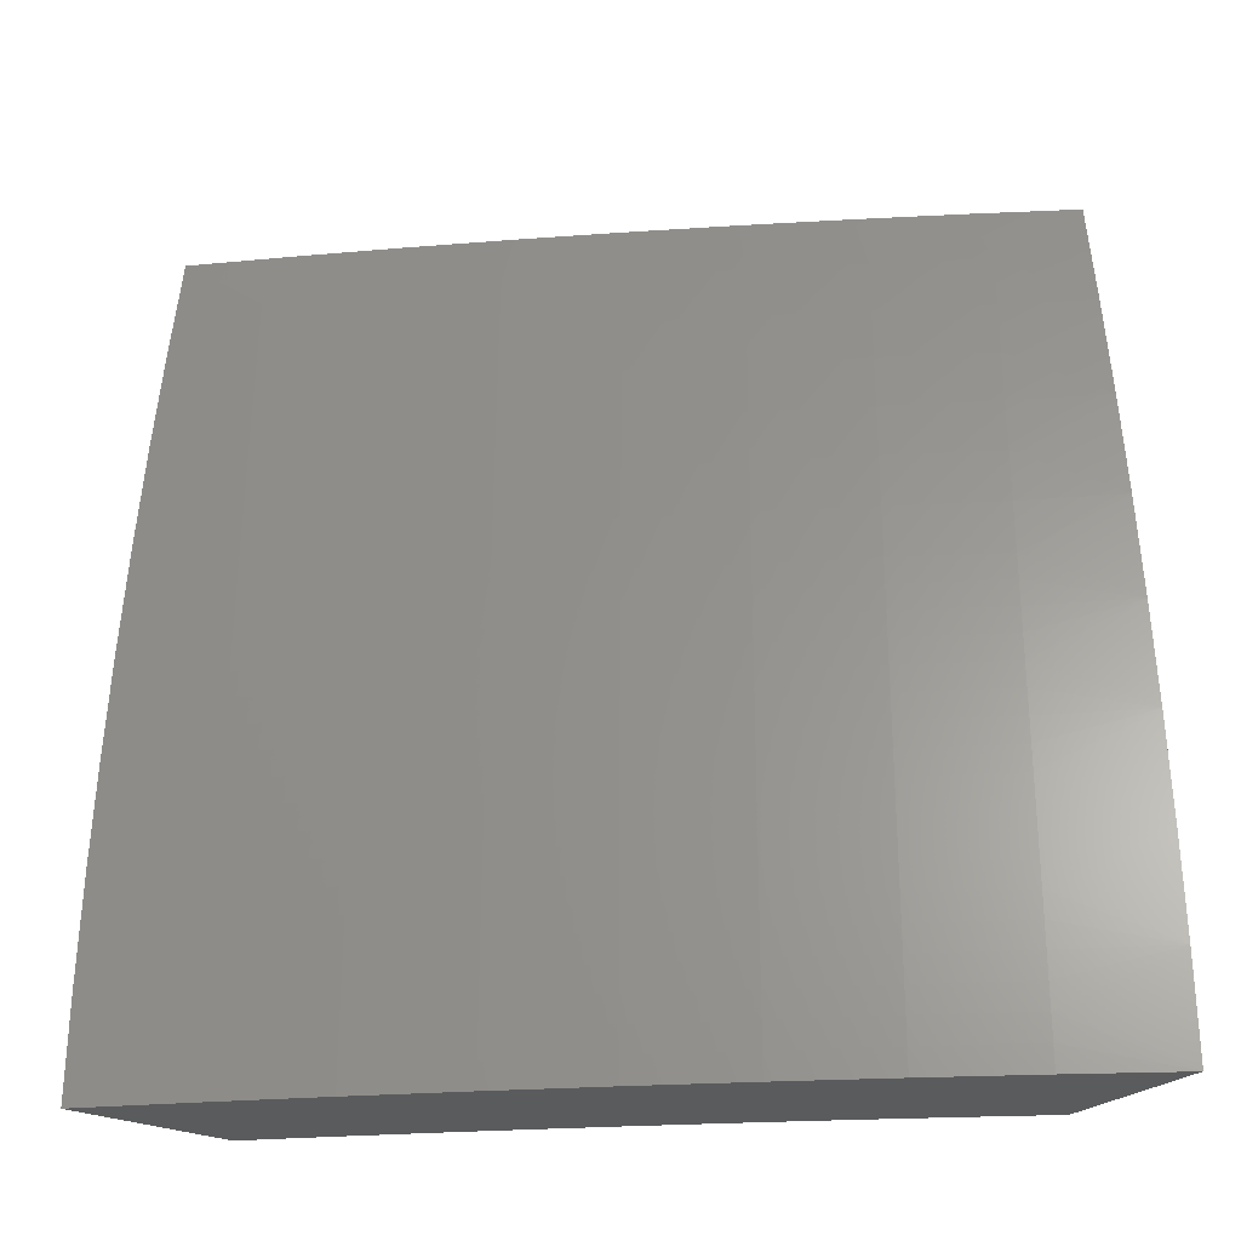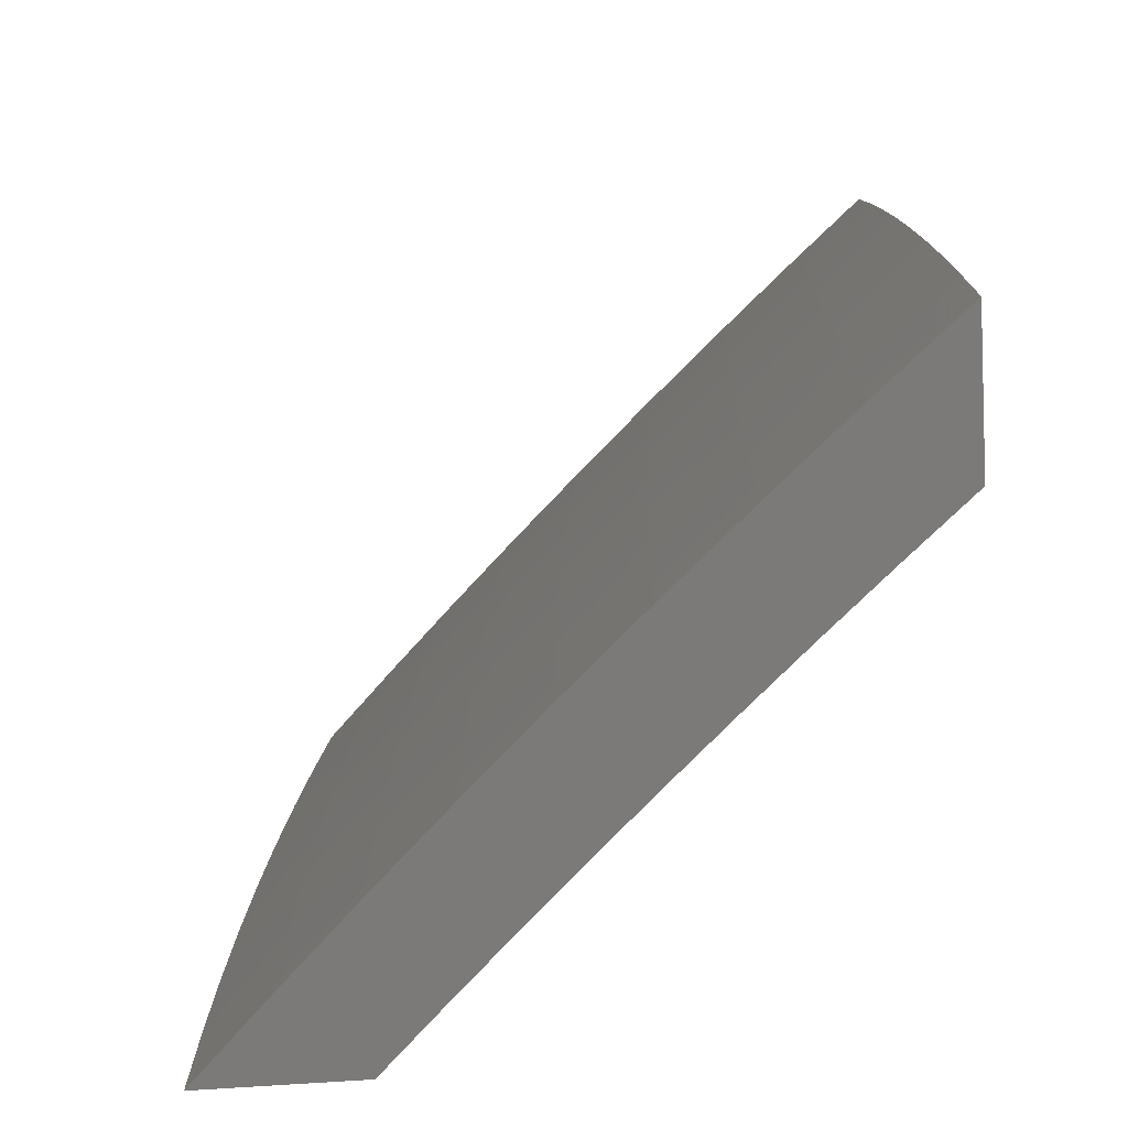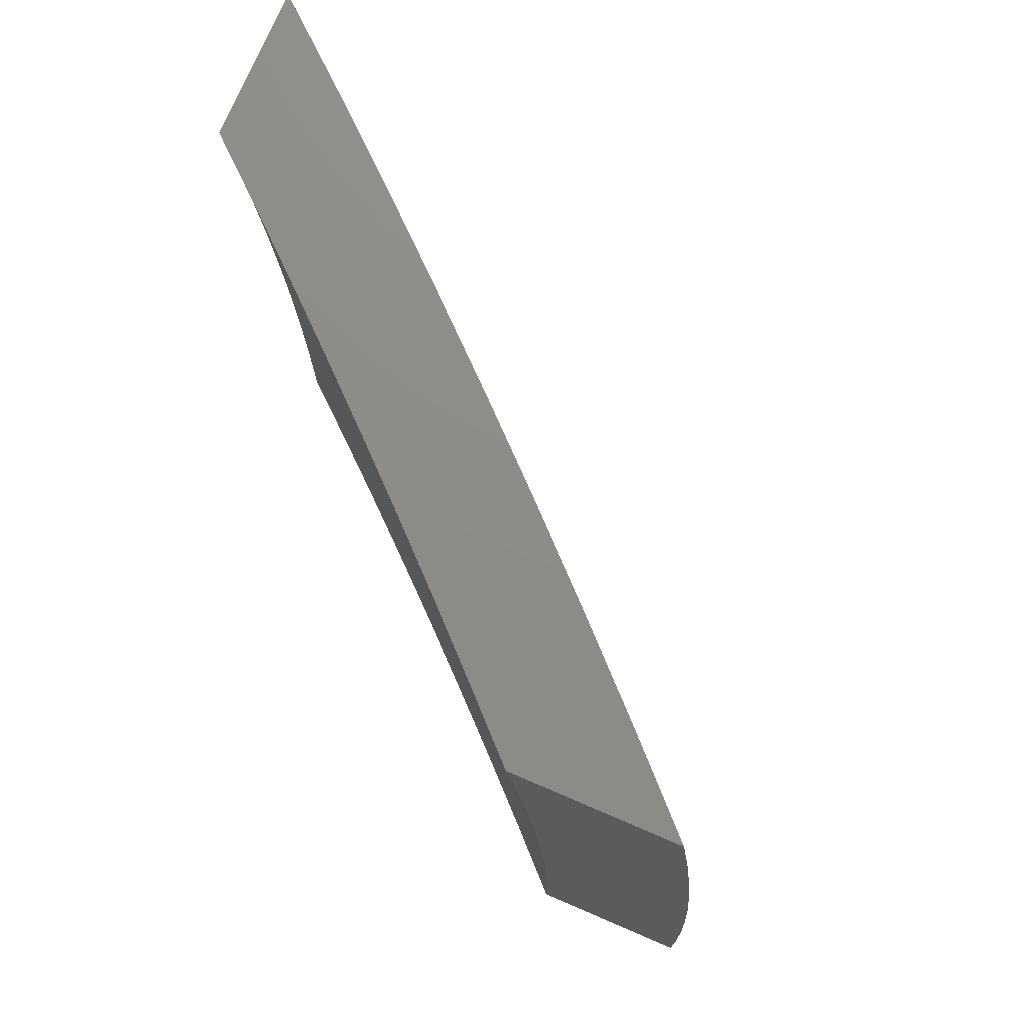
<metadata>
{"format":"stl","ext":"stl","renderer":"f3d","projection":"perspective","resolution":1024,"background":"white","views":[{"elev":-26.4,"azim":-126.4,"up":"+Z"},{"elev":-73.7,"azim":-86.2,"up":"+Z"},{"elev":74.9,"azim":113.2,"up":"+Z"}]}
</metadata>
<code>
# stl→obj: 337 verts, 670 faces
v -8.097 7.708 -7.184e-50
v -8.097 7.708 0.03078
v -8 7.804 0
v -8.097 7.707 0.06159
v -8 7.803 0.1253
v -8.097 7.707 0.09243
v -8.097 7.707 0.1233
v -8.193 7.61 0.09243
v -8.193 7.609 0.1233
v -8.288 7.511 0.09243
v -8.288 7.511 0.1233
v -8.381 7.411 0.09243
v -8.381 7.411 0.1233
v -8.474 7.31 0.09243
v -8.474 7.31 0.1233
v -8.565 7.208 0.09243
v -8.565 7.207 0.1233
v -8.655 7.104 0.09243
v -8.654 7.104 0.1233
v -8.743 7 0.1253
v -8.654 7.104 0.1542
v -8.654 7.104 0.1852
v -8.564 7.207 0.1852
v -8.564 7.206 0.2161
v -8.473 7.309 0.2161
v -8.472 7.308 0.2471
v -8.38 7.409 0.2471
v -8.379 7.409 0.2782
v -8.286 7.509 0.2782
v -8.285 7.508 0.3092
v -8.19 7.607 0.3092
v -8.19 7.607 0.3403
v -8.094 7.704 0.3403
v -8.093 7.704 0.3715
v -8 7.796 0.3757
v -8.092 7.703 0.4026
v -8.092 7.702 0.4338
v -8.188 7.605 0.4026
v -8.188 7.605 0.4338
v -8.283 7.506 0.4026
v -8.282 7.506 0.4338
v -8.377 7.407 0.4026
v -8.376 7.406 0.4338
v -8.469 7.305 0.4026
v -8.468 7.305 0.4338
v -8.56 7.203 0.4026
v -8.559 7.203 0.4338
v -8.65 7.1 0.4026
v -8.649 7.099 0.4338
v -8.736 7 0.3756
v -8.73 7 0.5007
v -8.193 7.61 -1.056e-49
v -8.193 7.61 0.03078
v -8.193 7.61 0.06159
v -8.288 7.511 -1.1e-49
v -8.288 7.511 0.03078
v -8.288 7.511 0.06159
v -8.382 7.411 -9.383e-50
v -8.382 7.411 0.03078
v -8.382 7.411 0.06159
v -8.474 7.31 -6.597e-50
v -8.474 7.31 0.03078
v -8.474 7.31 0.06159
v -8.565 7.208 -3.519e-50
v -8.565 7.208 0.03078
v -8.565 7.208 0.06159
v -8.655 7.104 -1.026e-50
v -8.655 7.104 0.03078
v -8.655 7.104 0.06159
v -8.743 7 0
v -8.74 7 0.2505
v -8.653 7.103 0.2161
v -8.563 7.206 0.2471
v -8.472 7.308 0.2782
v -8.379 7.408 0.3092
v -8.285 7.508 0.3403
v -8.189 7.606 0.3715
v -8.652 7.102 0.3092
v -8.652 7.102 0.2782
v -8.653 7.103 0.2471
v -8.563 7.206 0.2782
v -8.722 7 0.6257
v -8.645 7.096 0.5589
v -8.646 7.097 0.5276
v -8.647 7.098 0.4963
v -8.556 7.2 0.5276
v -8.557 7.201 0.4963
v -8.465 7.302 0.5276
v -8.466 7.303 0.4963
v -8.373 7.403 0.5276
v -8.374 7.404 0.4963
v -8.28 7.503 0.5276
v -8.281 7.504 0.4963
v -8.185 7.602 0.5276
v -8.186 7.603 0.4963
v -8.089 7.7 0.5276
v -8.09 7.701 0.4963
v -8 7.79 0.5008
v -8.091 7.701 0.465
v -8.713 7 0.7506
v -8.64 7.092 0.6844
v -8.643 7.094 0.6216
v -8.553 7.197 0.6216
v -8.555 7.199 0.5589
v -8.462 7.299 0.6216
v -8.464 7.301 0.5589
v -8.37 7.4 0.6216
v -8.372 7.402 0.5589
v -8.276 7.5 0.6216
v -8.279 7.502 0.5589
v -8.182 7.599 0.6216
v -8.184 7.601 0.5589
v -8.086 7.697 0.6216
v -8.088 7.699 0.5589
v -8 7.781 0.6258
v -8.702 7 0.8754
v -8.634 7.087 0.8103
v -8.637 7.09 0.7473
v -8.548 7.193 0.7473
v -8.551 7.195 0.6844
v -8.457 7.295 0.7473
v -8.46 7.297 0.6844
v -8.365 7.396 0.7473
v -8.367 7.398 0.6844
v -8.271 7.495 0.7473
v -8.274 7.498 0.6844
v -8.177 7.594 0.7473
v -8.179 7.597 0.6844
v -8.081 7.692 0.7473
v -8.083 7.694 0.6844
v -8 7.771 0.7507
v -8.689 7 1
v -8.627 7.081 0.9367
v -8.631 7.084 0.8734
v -8.541 7.187 0.8734
v -8.545 7.19 0.8103
v -8.45 7.289 0.8734
v -8.454 7.292 0.8103
v -8.358 7.39 0.8734
v -8.362 7.393 0.8103
v -8.265 7.49 0.8734
v -8.268 7.493 0.8103
v -8.17 7.588 0.8734
v -8.174 7.591 0.8103
v -8.075 7.686 0.8734
v -8.078 7.689 0.8103
v -8 7.76 0.8754
v -8.607 7.097 1
v -8.538 7.184 0.9367
v -8.524 7.192 1
v -8.447 7.286 0.9367
v -8.439 7.287 1
v -8.355 7.387 0.9367
v -8.353 7.381 1
v -8.267 7.474 1
v -8.262 7.486 0.9367
v -8.179 7.566 1
v -8.167 7.585 0.9367
v -8.09 7.656 1
v -8.071 7.683 0.9367
v -8 7.746 1
v -8.094 7.705 0.3092
v -8 7.8 0.2505
v -8.095 7.705 0.2782
v -8.095 7.706 0.2471
v -8.191 7.608 0.2471
v -8.192 7.609 0.2161
v -8.287 7.51 0.2161
v -8.287 7.51 0.1852
v -8.381 7.41 0.1852
v -8.381 7.41 0.1542
v -8.473 7.309 0.1542
v -8.096 7.707 0.1852
v -8.096 7.706 0.2161
v -8.097 7.707 0.1542
v -8.193 7.609 0.1542
v -8.192 7.609 0.1852
v -8.287 7.51 0.1542
v -8.191 7.608 0.2782
v -8.286 7.509 0.2471
v -8.38 7.41 0.2161
v -8.473 7.309 0.1852
v -8.564 7.207 0.1542
v -8.187 7.604 0.465
v -8.284 7.507 0.3715
v -8.378 7.408 0.3403
v -8.471 7.307 0.3092
v -8.282 7.505 0.465
v -8.375 7.405 0.465
v -8.467 7.304 0.465
v -8.558 7.202 0.465
v -8.648 7.099 0.465
v -8.378 7.407 0.3715
v -8.47 7.306 0.3715
v -8.561 7.204 0.3715
v -8.651 7.101 0.3715
v -8.47 7.307 0.3403
v -8.562 7.205 0.3092
v -8.562 7.205 0.3403
v -8.651 7.101 0.3403
v -8.566 7 0.1253
v -8.567 7 0
v -8.498 7.079 0.06158
v -8.498 7.079 -1.37e-50
v -8.429 7.157 0.06158
v -8.429 7.157 -2.012e-50
v -8.36 7.235 0.06158
v -8.36 7.235 -2.096e-50
v -8.289 7.312 0.06158
v -8.289 7.312 -1.789e-50
v -8.218 7.389 0.06158
v -8.218 7.389 -1.258e-50
v -8.146 7.464 0.06158
v -8.146 7.464 -6.708e-51
v -8.073 7.539 0.06158
v -8.073 7.54 -1.956e-51
v -8 7.614 0
v -8 7.613 0.1253
v -8.073 7.539 0.1233
v -8.146 7.464 0.1233
v -8.217 7.388 0.1233
v -8.289 7.312 0.1233
v -8.359 7.235 0.1233
v -8.429 7.157 0.1233
v -8.498 7.079 0.1233
v -8.497 7.078 0.1851
v -8.563 7 0.2505
v -8.496 7.077 0.2471
v -8.495 7.076 0.3092
v -8.426 7.155 0.3092
v -8.425 7.154 0.3714
v -8.355 7.231 0.3714
v -8.354 7.23 0.4338
v -8.283 7.307 0.4338
v -8.282 7.305 0.4962
v -8.21 7.382 0.4962
v -8.208 7.38 0.5588
v -8.136 7.456 0.5588
v -8.134 7.453 0.6215
v -8.062 7.529 0.6215
v -8.059 7.526 0.6843
v -8 7.591 0.6259
v -8 7.581 0.7508
v -8.072 7.539 0.1851
v -8 7.61 0.2506
v -8.072 7.538 0.2471
v -8.07 7.537 0.3092
v -8.144 7.463 0.2471
v -8.143 7.462 0.3092
v -8.216 7.387 0.2471
v -8.215 7.386 0.3092
v -8.287 7.311 0.2471
v -8.286 7.31 0.3092
v -8.358 7.234 0.2471
v -8.357 7.233 0.3092
v -8.427 7.156 0.2471
v -8 7.606 0.3758
v -8.069 7.536 0.3714
v -8.142 7.461 0.3714
v -8.214 7.385 0.3714
v -8.285 7.308 0.3714
v -8.068 7.534 0.4338
v -8 7.599 0.5009
v -8.066 7.532 0.4962
v -8.064 7.531 0.5588
v -8.139 7.457 0.4962
v -8 7.569 0.8755
v -8.053 7.521 0.8103
v -8.056 7.524 0.7473
v -8.132 7.451 0.6843
v -8.206 7.378 0.6215
v -8.28 7.304 0.5588
v -8.352 7.228 0.4962
v -8.423 7.152 0.4338
v -8.494 7.075 0.3714
v -8.559 7 0.3757
v -8 7.555 1
v -8.047 7.514 0.9367
v -8.05 7.518 0.8734
v -8.126 7.446 0.8103
v -8.129 7.449 0.7473
v -8.201 7.373 0.7473
v -8.204 7.376 0.6843
v -8.275 7.299 0.6843
v -8.277 7.301 0.6215
v -8.348 7.225 0.6215
v -8.35 7.227 0.5588
v -8.42 7.149 0.5588
v -8.422 7.151 0.4962
v -8.491 7.072 0.4962
v -8.492 7.074 0.4338
v -8.553 7 0.5008
v -8.066 7.487 1
v -8.119 7.44 0.9367
v -8.123 7.443 0.8734
v -8.194 7.367 0.8734
v -8.198 7.37 0.8103
v -8.269 7.294 0.8103
v -8.272 7.297 0.7473
v -8.342 7.22 0.7473
v -8.345 7.222 0.6843
v -8.415 7.145 0.6843
v -8.417 7.147 0.6215
v -8.486 7.069 0.6215
v -8.488 7.071 0.5588
v -8.545 7 0.6258
v -8.131 7.419 1
v -8.191 7.364 0.9367
v -8.265 7.291 0.8734
v -8.339 7.217 0.8103
v -8.412 7.142 0.7473
v -8.483 7.066 0.6843
v -8.196 7.351 1
v -8.262 7.288 0.9367
v -8.336 7.214 0.8734
v -8.409 7.14 0.8103
v -8.481 7.064 0.7473
v -8.536 7 0.7506
v -8.261 7.282 1
v -8.324 7.212 1
v -8.332 7.211 0.9367
v -8.387 7.142 1
v -8.402 7.134 0.9367
v -8.45 7.071 1
v -8.47 7.055 0.9367
v -8.512 7 1
v -8.524 7 0.8754
v -8.477 7.061 0.8103
v -8.474 7.059 0.8734
v -8.428 7.157 0.1851
v -8.359 7.234 0.1851
v -8.288 7.311 0.1851
v -8.217 7.388 0.1851
v -8.145 7.463 0.1851
v -8.405 7.137 0.8734
v -8.212 7.383 0.4338
v -8.14 7.459 0.4338
f 1 2 3
f 3 2 4
f 3 4 5
f 5 4 6
f 5 6 7
f 7 6 8
f 7 8 9
f 9 8 10
f 9 10 11
f 11 10 12
f 11 12 13
f 13 12 14
f 13 14 15
f 15 14 16
f 15 16 17
f 17 16 18
f 17 18 19
f 19 18 20
f 19 20 21
f 21 20 22
f 21 22 23
f 23 22 24
f 23 24 25
f 25 24 26
f 25 26 27
f 27 26 28
f 27 28 29
f 29 28 30
f 29 30 31
f 31 30 32
f 31 32 33
f 33 32 34
f 33 34 35
f 35 34 36
f 35 36 37
f 37 36 38
f 37 38 39
f 39 38 40
f 39 40 41
f 41 40 42
f 41 42 43
f 43 42 44
f 43 44 45
f 45 44 46
f 45 46 47
f 47 46 48
f 47 48 49
f 49 48 50
f 49 50 51
f 1 52 2
f 2 52 53
f 2 53 4
f 4 53 54
f 4 54 6
f 6 54 8
f 52 55 53
f 53 55 56
f 53 56 54
f 54 56 57
f 54 57 8
f 8 57 10
f 55 58 56
f 56 58 59
f 56 59 57
f 57 59 60
f 57 60 10
f 10 60 12
f 58 61 59
f 59 61 62
f 59 62 60
f 60 62 63
f 60 63 12
f 12 63 14
f 61 64 62
f 62 64 65
f 62 65 63
f 63 65 66
f 63 66 14
f 14 66 16
f 64 67 65
f 65 67 68
f 65 68 66
f 66 68 69
f 66 69 16
f 16 69 18
f 67 70 68
f 68 70 69
f 70 20 69
f 69 20 18
f 20 71 22
f 22 71 72
f 22 72 24
f 24 72 73
f 24 73 26
f 26 73 74
f 26 74 28
f 28 74 75
f 28 75 30
f 30 75 76
f 30 76 32
f 32 76 77
f 32 77 34
f 34 77 36
f 50 78 71
f 71 78 79
f 71 79 80
f 80 79 81
f 80 81 73
f 73 81 74
f 82 83 51
f 51 83 84
f 51 84 85
f 85 84 86
f 85 86 87
f 87 86 88
f 87 88 89
f 89 88 90
f 89 90 91
f 91 90 92
f 91 92 93
f 93 92 94
f 93 94 95
f 95 94 96
f 95 96 97
f 97 96 98
f 97 98 99
f 99 98 37
f 99 37 39
f 100 101 82
f 82 101 102
f 82 102 83
f 83 102 103
f 83 103 104
f 104 103 105
f 104 105 106
f 106 105 107
f 106 107 108
f 108 107 109
f 108 109 110
f 110 109 111
f 110 111 112
f 112 111 113
f 112 113 114
f 114 113 115
f 114 115 98
f 116 117 100
f 100 117 118
f 100 118 101
f 101 118 119
f 101 119 120
f 120 119 121
f 120 121 122
f 122 121 123
f 122 123 124
f 124 123 125
f 124 125 126
f 126 125 127
f 126 127 128
f 128 127 129
f 128 129 130
f 130 129 131
f 130 131 115
f 132 133 116
f 116 133 134
f 116 134 117
f 117 134 135
f 117 135 136
f 136 135 137
f 136 137 138
f 138 137 139
f 138 139 140
f 140 139 141
f 140 141 142
f 142 141 143
f 142 143 144
f 144 143 145
f 144 145 146
f 146 145 147
f 146 147 131
f 132 148 133
f 133 148 149
f 133 149 134
f 134 149 135
f 148 150 149
f 149 150 151
f 149 151 135
f 135 151 137
f 150 152 151
f 151 152 153
f 151 153 137
f 137 153 139
f 152 154 153
f 153 154 155
f 153 155 156
f 156 155 157
f 156 157 158
f 158 157 159
f 158 159 160
f 160 159 161
f 160 161 147
f 98 35 37
f 33 35 162
f 162 35 163
f 162 163 164
f 164 163 165
f 164 165 166
f 166 165 167
f 166 167 168
f 168 167 169
f 168 169 170
f 170 169 171
f 170 171 172
f 172 171 15
f 172 15 17
f 5 173 163
f 163 173 174
f 163 174 165
f 165 174 167
f 173 5 175
f 175 5 7
f 175 7 9
f 173 175 176
f 176 175 9
f 176 9 11
f 174 173 177
f 177 173 176
f 177 176 178
f 178 176 11
f 178 11 13
f 31 33 162
f 162 164 179
f 179 164 166
f 179 166 180
f 180 166 168
f 180 168 181
f 181 168 170
f 181 170 182
f 182 170 172
f 182 172 183
f 183 172 17
f 183 17 19
f 38 36 77
f 114 98 96
f 97 99 184
f 184 99 39
f 184 39 41
f 130 115 113
f 112 114 94
f 94 114 96
f 146 131 129
f 128 130 111
f 111 130 113
f 160 147 145
f 144 146 127
f 127 146 129
f 158 160 143
f 143 160 145
f 169 167 177
f 177 167 174
f 169 177 178
f 29 31 179
f 179 31 162
f 29 179 180
f 38 77 185
f 185 77 76
f 185 76 186
f 186 76 75
f 186 75 187
f 187 75 74
f 187 74 81
f 97 184 95
f 95 184 188
f 95 188 93
f 93 188 189
f 93 189 91
f 91 189 190
f 91 190 89
f 89 190 191
f 89 191 87
f 87 191 192
f 87 192 85
f 85 192 51
f 188 184 41
f 110 112 92
f 92 112 94
f 126 128 109
f 109 128 111
f 142 144 125
f 125 144 127
f 156 158 141
f 141 158 143
f 171 169 178
f 171 178 13
f 27 29 180
f 27 180 181
f 38 185 40
f 40 185 193
f 40 193 42
f 42 193 194
f 42 194 44
f 44 194 195
f 44 195 46
f 46 195 196
f 46 196 48
f 48 196 50
f 193 185 186
f 189 188 43
f 43 188 41
f 108 110 90
f 90 110 92
f 124 126 107
f 107 126 109
f 140 142 123
f 123 142 125
f 153 156 139
f 139 156 141
f 15 171 13
f 25 27 181
f 25 181 182
f 193 186 197
f 197 186 187
f 197 187 198
f 198 187 81
f 198 81 79
f 190 189 45
f 45 189 43
f 106 108 88
f 88 108 90
f 122 124 105
f 105 124 107
f 138 140 121
f 121 140 123
f 23 25 182
f 23 182 183
f 193 197 194
f 194 197 199
f 194 199 195
f 195 199 200
f 195 200 196
f 196 200 50
f 199 197 198
f 191 190 47
f 47 190 45
f 104 106 86
f 86 106 88
f 120 122 103
f 103 122 105
f 136 138 119
f 119 138 121
f 21 23 183
f 21 183 19
f 80 73 72
f 79 78 198
f 198 78 199
f 192 191 49
f 49 191 47
f 83 104 84
f 84 104 86
f 101 120 102
f 102 120 103
f 117 136 118
f 118 136 119
f 71 80 72
f 50 200 78
f 78 200 199
f 51 192 49
f 201 202 203
f 203 202 204
f 203 204 205
f 205 204 206
f 205 206 207
f 207 206 208
f 207 208 209
f 209 208 210
f 209 210 211
f 211 210 212
f 211 212 213
f 213 212 214
f 213 214 215
f 215 214 216
f 215 216 217
f 217 218 215
f 215 218 219
f 215 219 213
f 213 219 220
f 213 220 211
f 211 220 221
f 211 221 209
f 209 221 222
f 209 222 207
f 207 222 223
f 207 223 205
f 205 223 224
f 205 224 203
f 203 224 225
f 203 225 201
f 201 225 226
f 201 226 227
f 227 226 228
f 227 228 229
f 229 228 230
f 229 230 231
f 231 230 232
f 231 232 233
f 233 232 234
f 233 234 235
f 235 234 236
f 235 236 237
f 237 236 238
f 237 238 239
f 239 238 240
f 239 240 241
f 241 240 242
f 241 242 243
f 219 218 244
f 244 218 245
f 244 245 246
f 246 245 247
f 246 247 248
f 248 247 249
f 248 249 250
f 250 249 251
f 250 251 252
f 252 251 253
f 252 253 254
f 254 253 255
f 254 255 256
f 256 255 230
f 256 230 228
f 245 257 247
f 247 257 258
f 247 258 249
f 249 258 259
f 249 259 251
f 251 259 260
f 251 260 253
f 253 260 261
f 253 261 255
f 255 261 232
f 255 232 230
f 258 257 262
f 262 257 263
f 262 263 264
f 264 263 265
f 264 265 266
f 266 265 238
f 266 238 236
f 263 242 265
f 265 242 240
f 265 240 238
f 267 268 243
f 243 268 269
f 243 269 241
f 241 269 270
f 241 270 239
f 239 270 271
f 239 271 237
f 237 271 272
f 237 272 235
f 235 272 273
f 235 273 233
f 233 273 274
f 233 274 231
f 231 274 275
f 231 275 229
f 229 275 276
f 229 276 227
f 277 278 267
f 267 278 279
f 267 279 268
f 268 279 280
f 268 280 281
f 281 280 282
f 281 282 283
f 283 282 284
f 283 284 285
f 285 284 286
f 285 286 287
f 287 286 288
f 287 288 289
f 289 288 290
f 289 290 291
f 291 290 292
f 291 292 276
f 277 293 278
f 278 293 294
f 278 294 295
f 295 294 296
f 295 296 297
f 297 296 298
f 297 298 299
f 299 298 300
f 299 300 301
f 301 300 302
f 301 302 303
f 303 302 304
f 303 304 305
f 305 304 306
f 305 306 292
f 293 307 294
f 294 307 308
f 294 308 296
f 296 308 309
f 296 309 298
f 298 309 310
f 298 310 300
f 300 310 311
f 300 311 302
f 302 311 312
f 302 312 304
f 304 312 306
f 307 313 308
f 308 313 314
f 308 314 309
f 309 314 315
f 309 315 310
f 310 315 316
f 310 316 311
f 311 316 317
f 311 317 312
f 312 317 318
f 312 318 306
f 313 319 314
f 314 319 320
f 314 320 321
f 321 320 322
f 321 322 323
f 323 322 324
f 323 324 325
f 325 324 326
f 325 326 327
f 318 328 327
f 327 328 329
f 327 329 325
f 325 329 323
f 256 228 226
f 226 225 330
f 330 225 224
f 330 224 331
f 331 224 223
f 331 223 332
f 332 223 222
f 332 222 333
f 333 222 221
f 333 221 334
f 334 221 220
f 334 220 244
f 244 220 219
f 291 276 275
f 305 292 290
f 289 291 274
f 274 291 275
f 303 305 288
f 288 305 290
f 328 318 317
f 317 316 328
f 328 316 335
f 328 335 329
f 329 335 323
f 254 256 330
f 330 256 226
f 254 330 331
f 287 289 273
f 273 289 274
f 301 303 286
f 286 303 288
f 321 323 335
f 321 335 315
f 315 335 316
f 252 254 331
f 252 331 332
f 234 232 261
f 285 287 272
f 272 287 273
f 299 301 284
f 284 301 286
f 314 321 315
f 250 252 332
f 250 332 333
f 234 261 336
f 336 261 260
f 336 260 337
f 337 260 259
f 337 259 262
f 262 259 258
f 283 285 271
f 271 285 272
f 297 299 282
f 282 299 284
f 248 250 333
f 248 333 334
f 266 236 336
f 336 236 234
f 266 336 337
f 281 283 270
f 270 283 271
f 295 297 280
f 280 297 282
f 246 248 334
f 246 334 244
f 264 266 337
f 264 337 262
f 268 281 269
f 269 281 270
f 278 295 279
f 279 295 280
f 116 306 132
f 132 306 318
f 132 318 327
f 116 100 306
f 306 100 292
f 292 100 82
f 292 82 276
f 276 82 51
f 276 51 227
f 227 51 50
f 227 50 71
f 227 71 201
f 201 71 20
f 201 20 202
f 202 20 70
f 327 326 132
f 70 67 202
f 202 67 204
f 204 67 64
f 204 64 206
f 206 64 61
f 206 61 208
f 208 61 58
f 208 58 210
f 210 58 212
f 212 58 55
f 212 55 214
f 214 55 52
f 214 52 216
f 216 52 1
f 216 1 217
f 217 1 3
f 161 159 277
f 277 159 293
f 293 159 157
f 293 157 307
f 307 157 155
f 307 155 313
f 313 155 154
f 313 154 319
f 319 154 320
f 320 154 152
f 320 152 322
f 322 152 150
f 322 150 324
f 324 150 148
f 324 148 326
f 326 148 132
f 3 5 217
f 217 5 218
f 218 5 163
f 218 163 245
f 245 163 35
f 245 35 98
f 245 98 257
f 257 98 115
f 257 115 263
f 263 115 131
f 263 131 242
f 242 131 147
f 242 147 161
f 277 267 161
f 161 267 243
f 161 243 242

</code>
